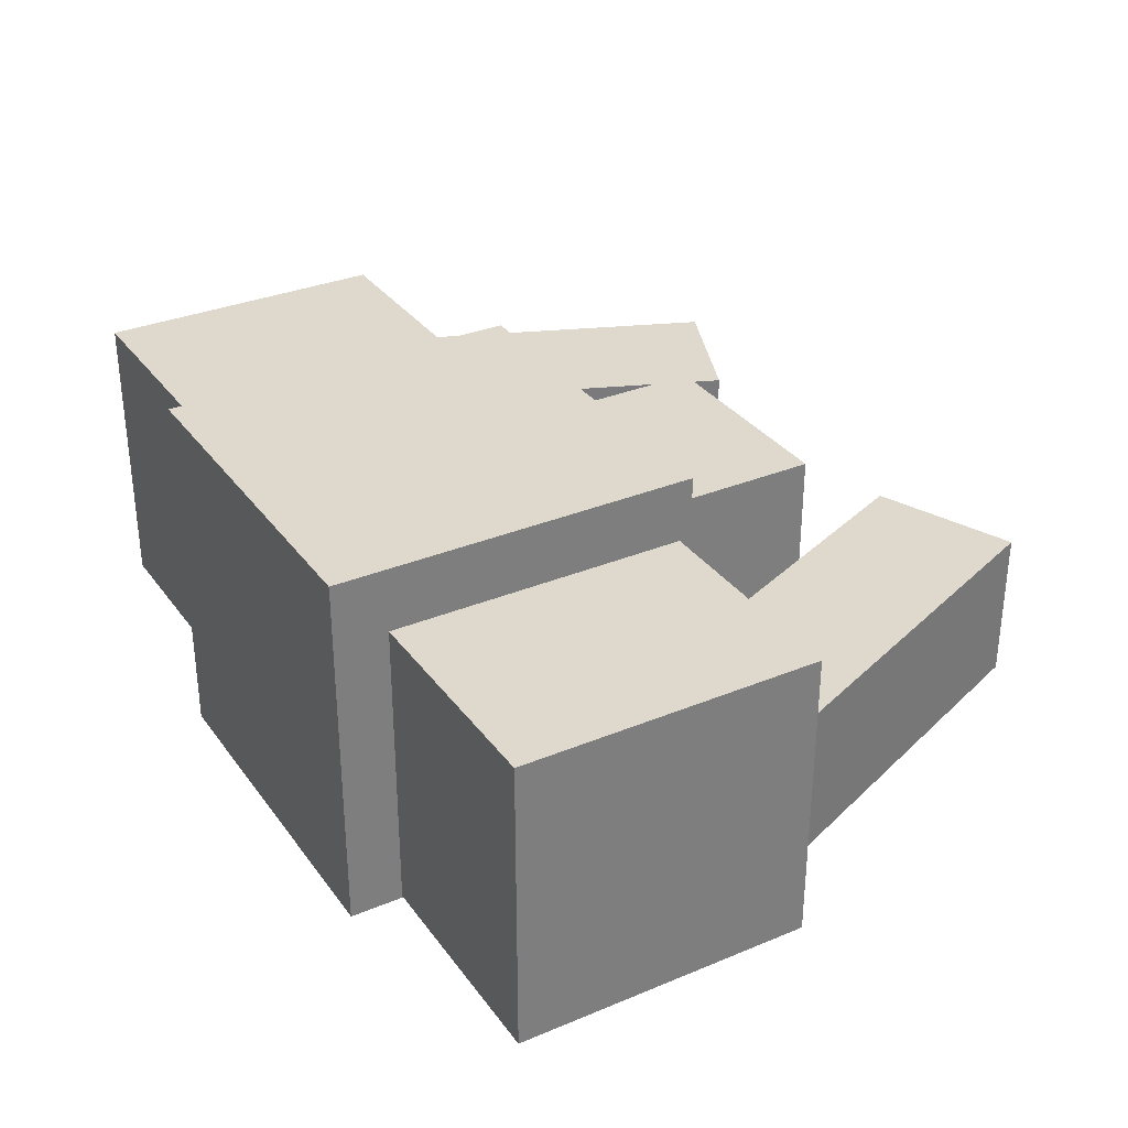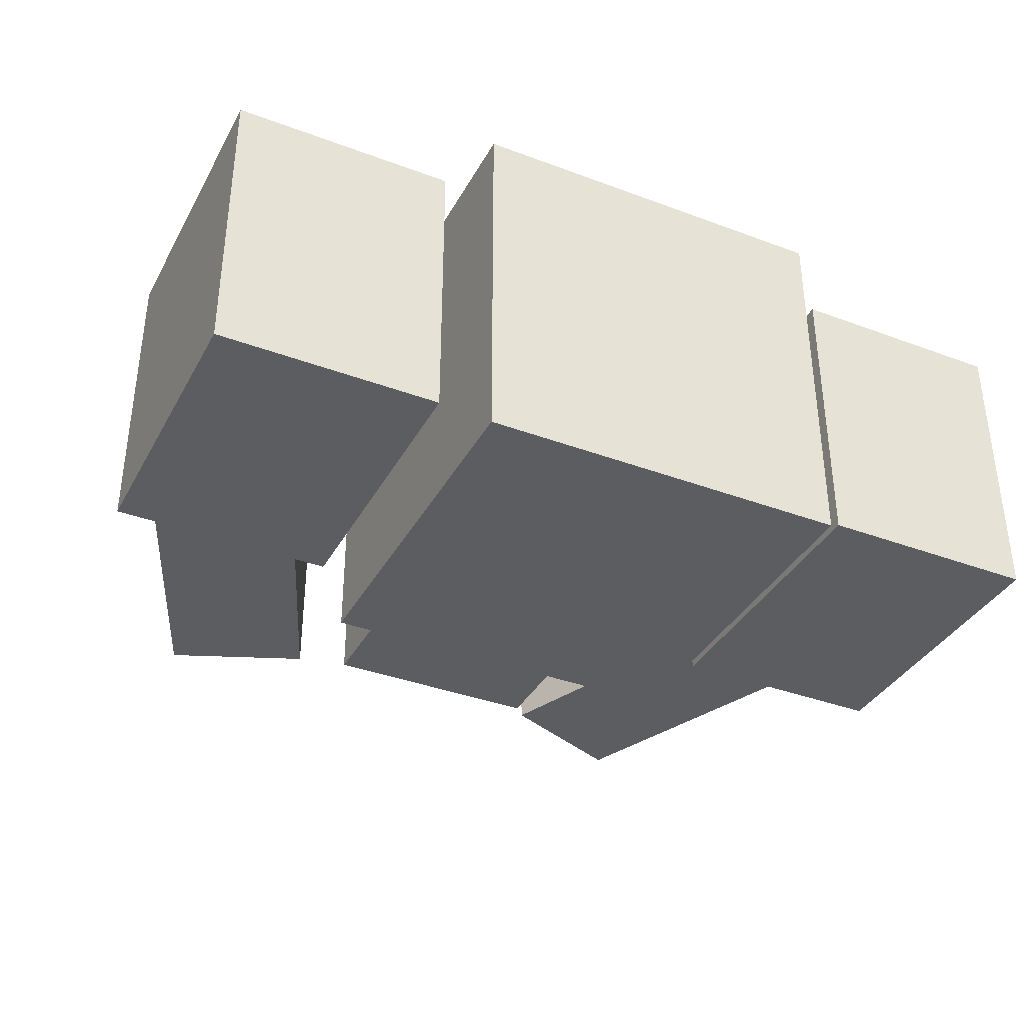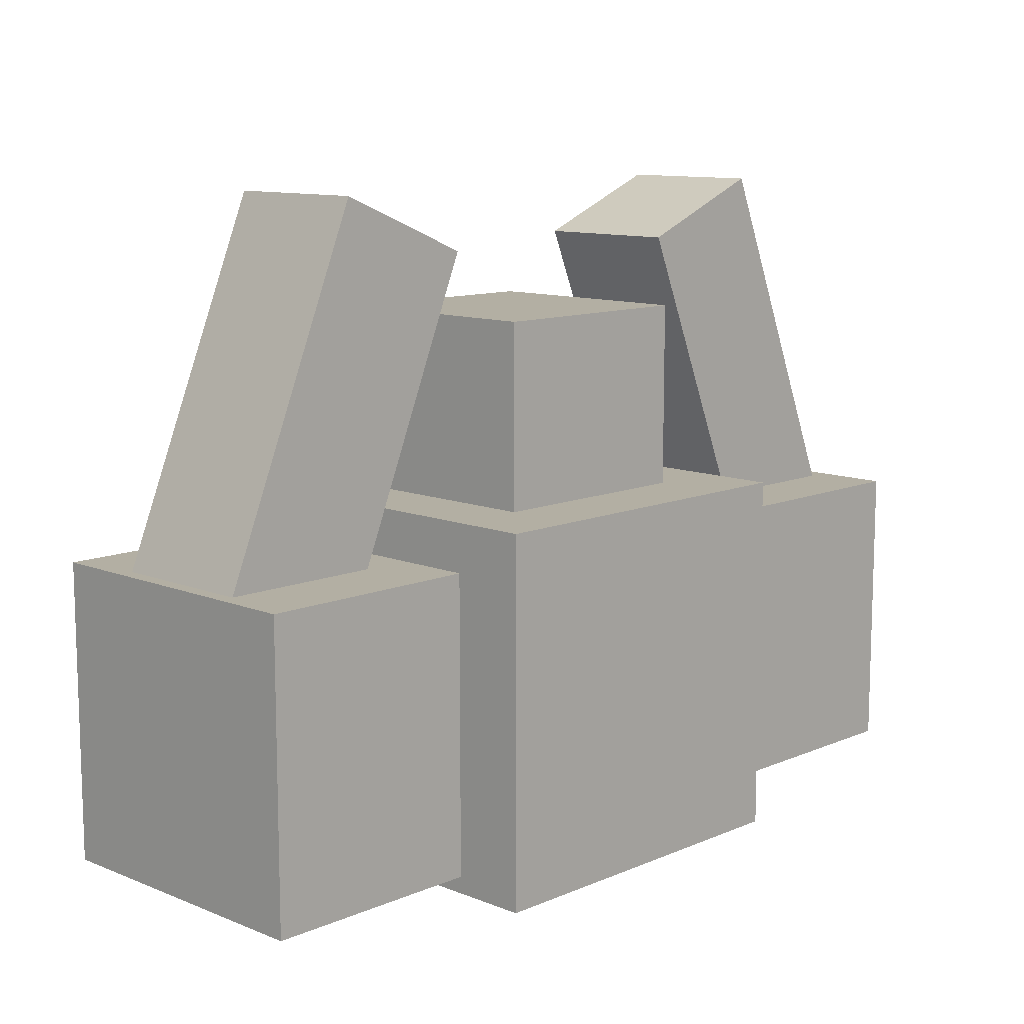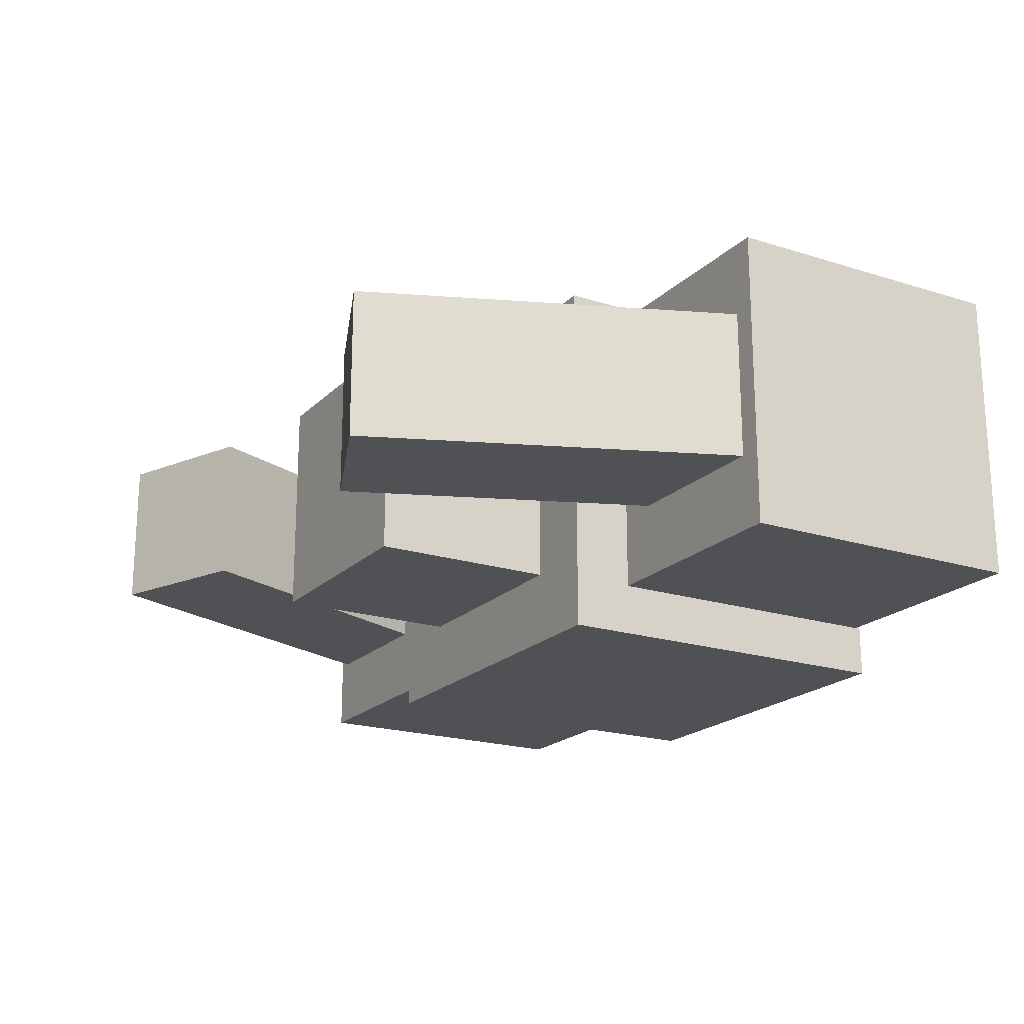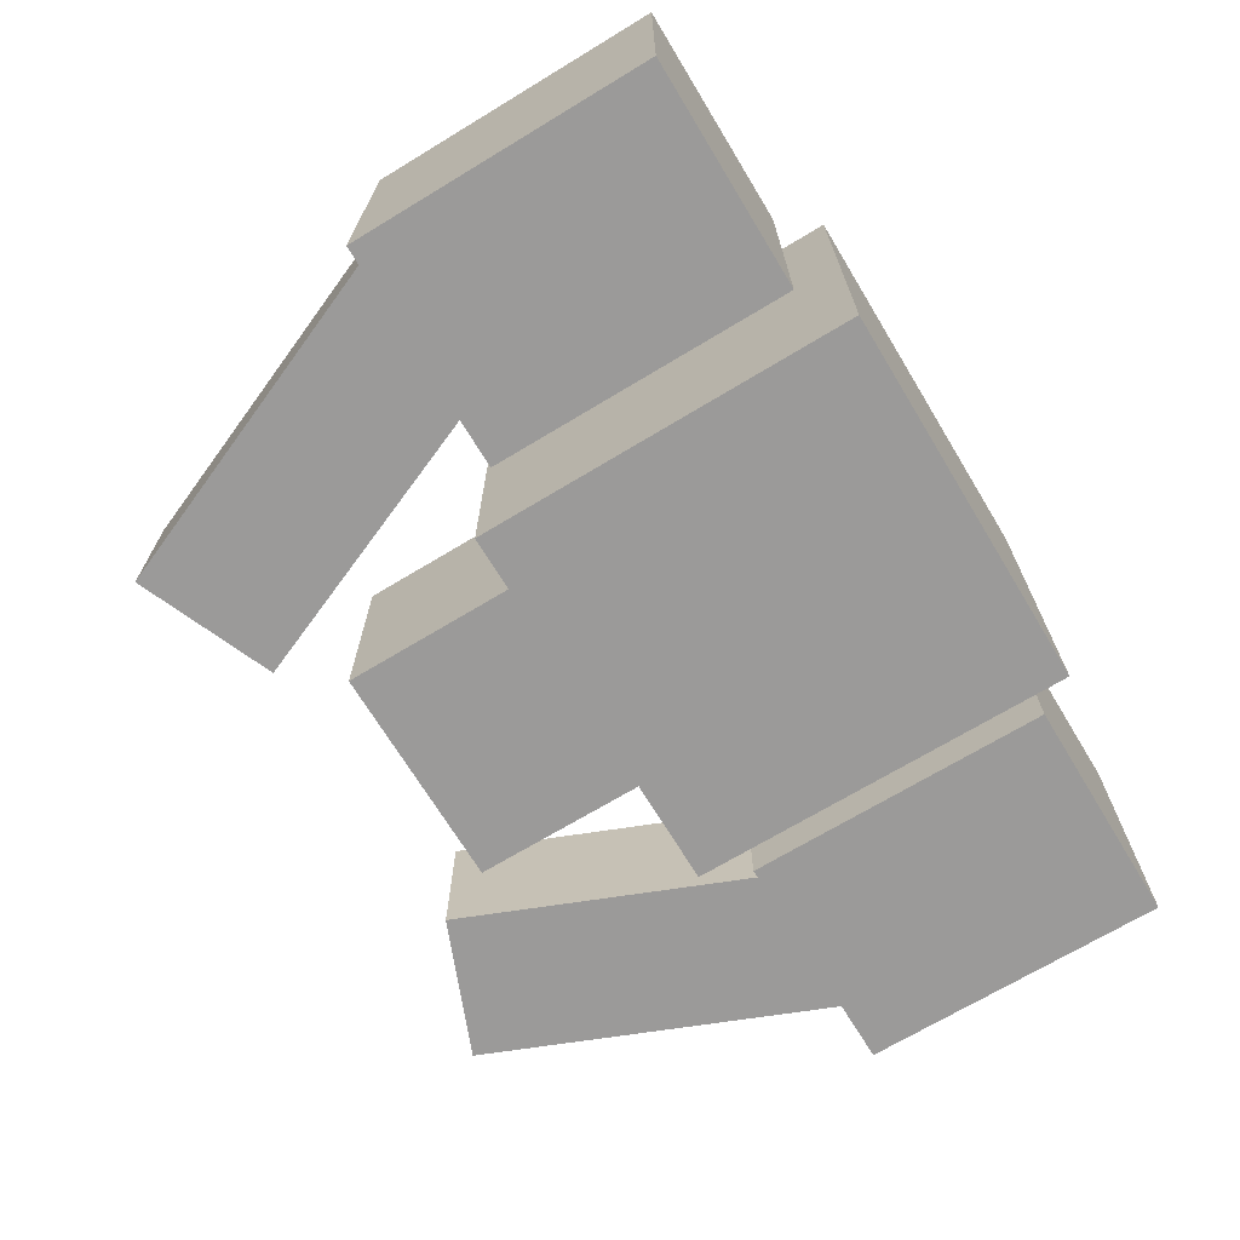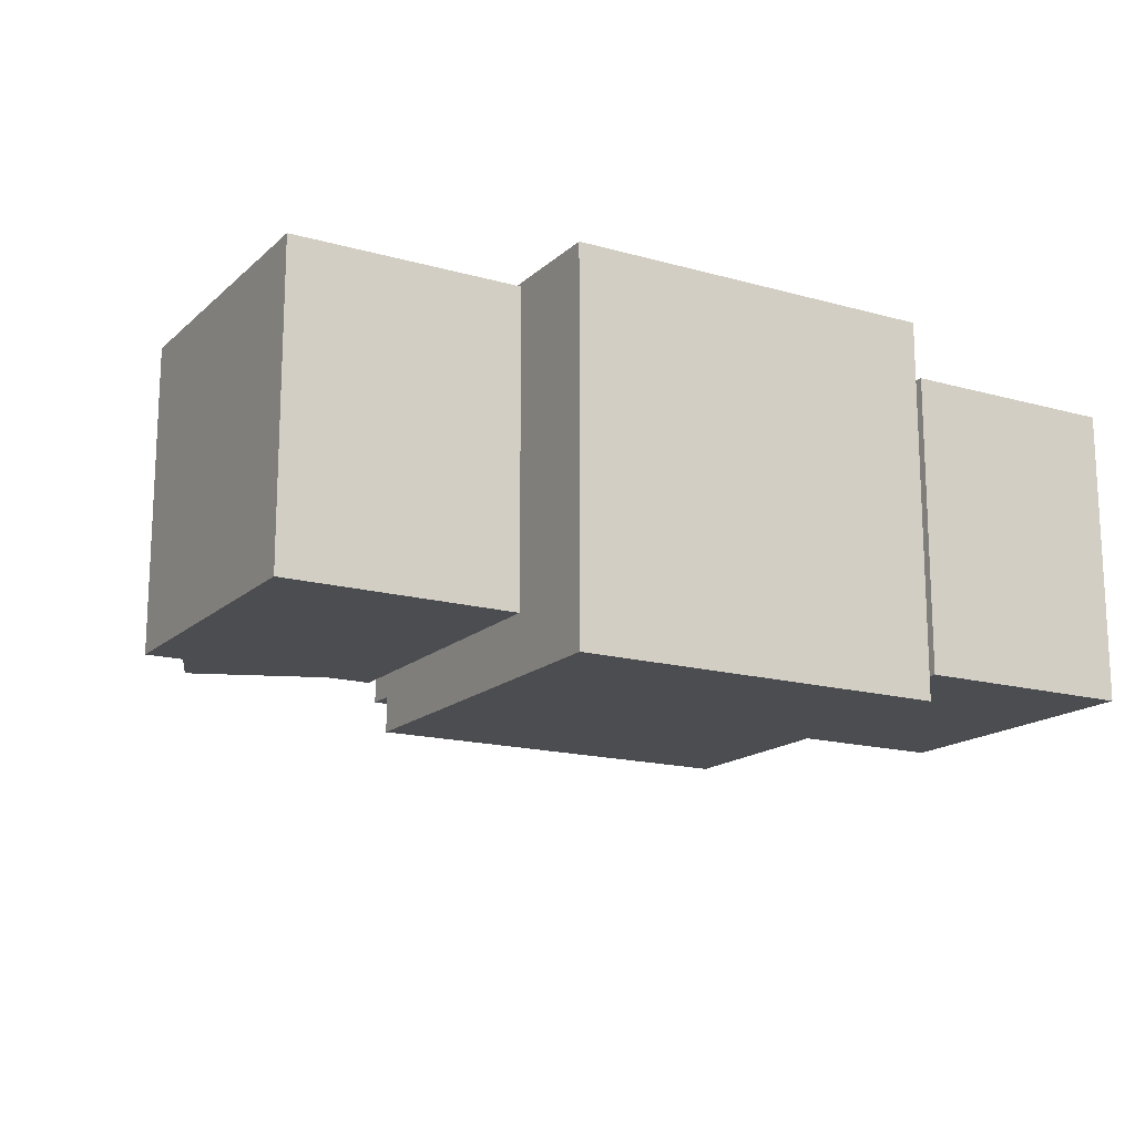
<metadata>
{"format":"obj","ext":"obj","renderer":"f3d","projection":"perspective","resolution":1024,"background":"white","views":[{"elev":32.2,"azim":59.9,"up":"+Z"},{"elev":-36.8,"azim":-25.8,"up":"+Z"},{"elev":11.1,"azim":134.2,"up":"+Y"},{"elev":-19.9,"azim":-120.4,"up":"+Z"},{"elev":-69.5,"azim":-58.8,"up":"+Z"},{"elev":-16.2,"azim":-30.1,"up":"+Z"}]}
</metadata>
<code>
o cube
v 0.3125 0.75 0.3125
v 0.3125 0.75 -0.3125
v 0.3125 0.125 0.3125
v 0.3125 0.125 -0.3125
v -0.3125 0.75 -0.3125
v -0.3125 0.75 0.3125
v -0.3125 0.125 -0.3125
v -0.3125 0.125 0.3125
f 4 7 5 2
f 3 4 2 1
f 8 3 1 6
f 7 8 6 5
f 6 1 2 5
f 7 4 3 8
o cube
v -0.375 0.6875 0.25
v -0.375 0.6875 -0.25
v -0.375 0.1875 0.25
v -0.375 0.1875 -0.25
v -0.75 0.6875 -0.25
v -0.75 0.6875 0.25
v -0.75 0.1875 -0.25
v -0.75 0.1875 0.25
f 12 15 13 10
f 11 12 10 9
f 16 11 9 14
f 15 16 14 13
f 14 9 10 13
f 15 12 11 16
o cube
v -0.241 1.174 0.125
v -0.241 1.174 -0.125
v -0.5041 0.5385 0.125
v -0.5041 0.5385 -0.125
v -0.472 1.269 -0.125
v -0.472 1.269 0.125
v -0.7351 0.6341 -0.125
v -0.7351 0.6341 0.125
f 20 23 21 18
f 19 20 18 17
f 24 19 17 22
f 23 24 22 21
f 22 17 18 21
f 23 20 19 24
o cube
v 0.4839 1.272 0.125
v 0.4839 1.272 -0.125
v 0.747 0.6365 0.125
v 0.747 0.6365 -0.125
v 0.253 1.176 -0.125
v 0.253 1.176 0.125
v 0.5161 0.5408 -0.125
v 0.5161 0.5408 0.125
f 28 31 29 26
f 27 28 26 25
f 32 27 25 30
f 31 32 30 29
f 30 25 26 29
f 31 28 27 32
o cube
v 0.75 0.6875 0.25
v 0.75 0.6875 -0.25
v 0.75 0.1875 0.25
v 0.75 0.1875 -0.25
v 0.375 0.6875 -0.25
v 0.375 0.6875 0.25
v 0.375 0.1875 -0.25
v 0.375 0.1875 0.25
f 36 39 37 34
f 35 36 34 33
f 40 35 33 38
f 39 40 38 37
f 38 33 34 37
f 39 36 35 40
o cube
v 0.1875 1.062 0.1875
v 0.1875 1.062 -0.1875
v 0.1875 0.75 0.1875
v 0.1875 0.75 -0.1875
v -0.1875 1.062 -0.1875
v -0.1875 1.062 0.1875
v -0.1875 0.75 -0.1875
v -0.1875 0.75 0.1875
f 44 47 45 42
f 43 44 42 41
f 48 43 41 46
f 47 48 46 45
f 46 41 42 45
f 47 44 43 48

</code>
